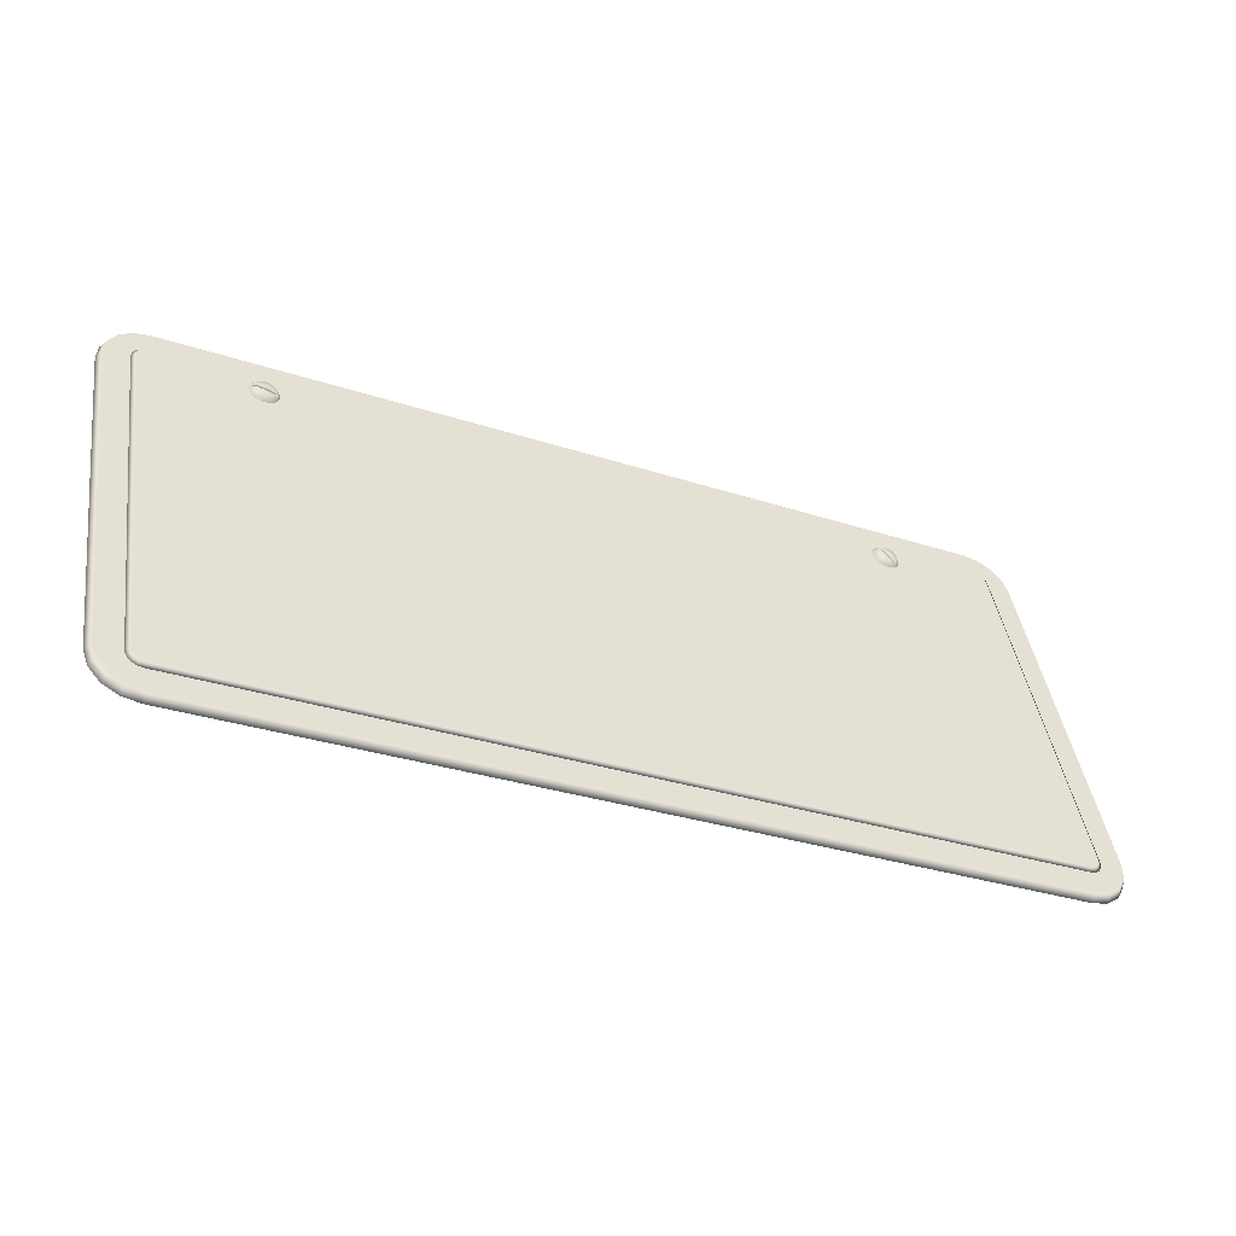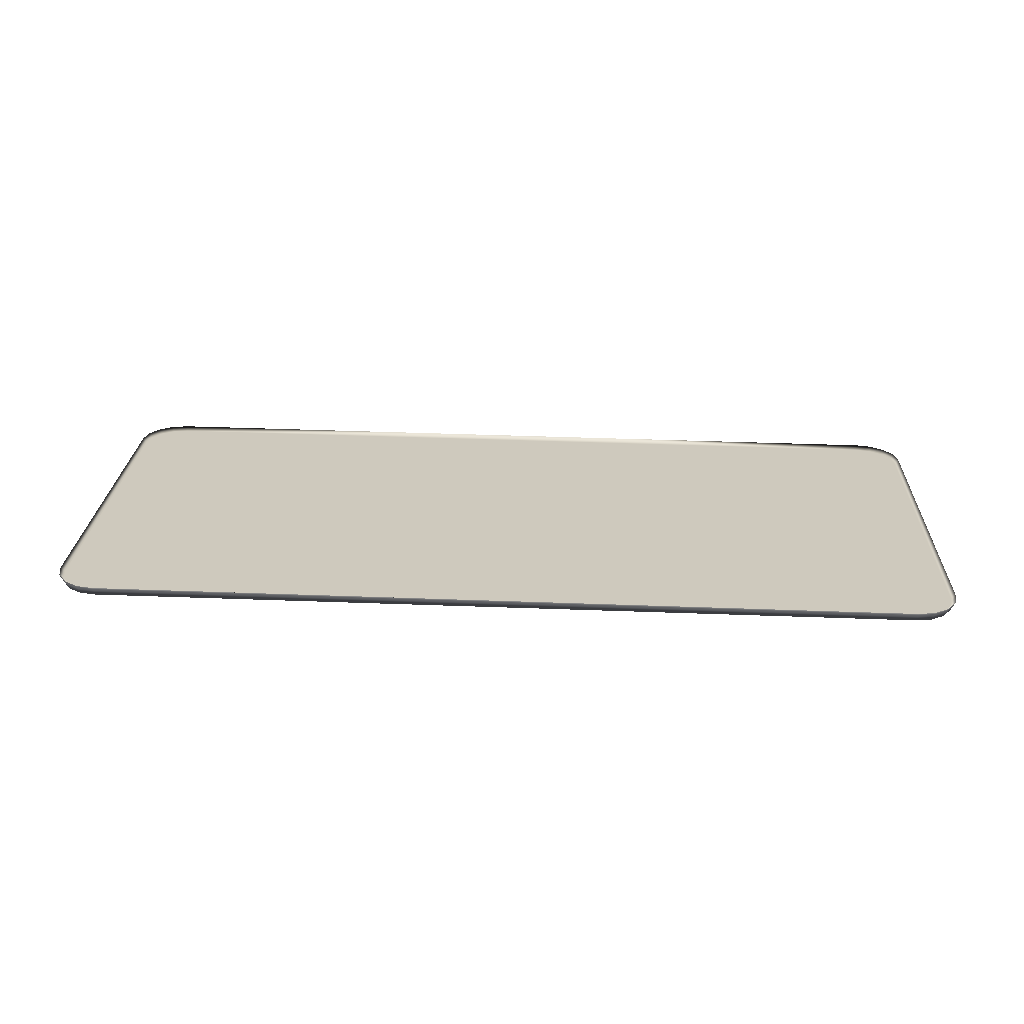
<metadata>
{"format":"obj","ext":"obj","renderer":"f3d","projection":"perspective","resolution":1024,"background":"white","views":[{"elev":-30.6,"azim":154.5,"up":"+Y"},{"elev":43.1,"azim":-177.5,"up":"+Z"}]}
</metadata>
<code>
g Ferrari_Roma_2020LicensePlate_Geo_lodA
v 0.1509 0.4923 -2.269
v 0.1498 0.4972 -2.267
v 0.1524 0.4918 -2.267
v 0.1513 0.4973 -2.266
v 0.148 0.5018 -2.264
v 0.1469 0.5014 -2.266
v 0.1431 0.5049 -2.263
v 0.1426 0.5041 -2.265
v 0.1374 0.506 -2.262
v 0.1373 0.5051 -2.264
v -9.986e-16 0.506 -2.262
v -9.986e-16 0.5051 -2.264
v 0.1509 0.3772 -2.31
v 0.1524 0.3765 -2.308
v 0.1498 0.3722 -2.311
v 0.1513 0.3711 -2.31
v 0.1469 0.3681 -2.313
v 0.148 0.3665 -2.312
v 0.1426 0.3653 -2.314
v 0.1431 0.3634 -2.313
v 0.1374 0.3623 -2.313
v 0.1373 0.3643 -2.314
v -9.986e-16 0.3623 -2.313
v -9.986e-16 0.3643 -2.314
v -0.1373 0.5051 -2.264
v -0.1374 0.506 -2.262
v -0.1426 0.5041 -2.265
v -0.1431 0.5049 -2.263
v -0.1373 0.3643 -2.314
v -0.1374 0.3623 -2.313
v -0.1426 0.3653 -2.314
v -0.1431 0.3634 -2.313
v -0.1469 0.5014 -2.266
v -0.148 0.5018 -2.264
v -0.1498 0.4972 -2.267
v -0.1513 0.4973 -2.266
v -0.1524 0.4918 -2.267
v -0.1509 0.4923 -2.269
v -0.1509 0.3772 -2.31
v -0.1524 0.3765 -2.308
v -0.1498 0.3722 -2.311
v -0.1513 0.3711 -2.31
v -0.148 0.3665 -2.312
v -0.1469 0.3681 -2.313
v -9.986e-16 0.5051 -2.264
v 0.1373 0.5051 -2.264
v -9.986e-16 0.3643 -2.314
v 0.1373 0.3643 -2.314
v 0.1426 0.5041 -2.265
v 0.1469 0.5014 -2.266
v 0.1498 0.4972 -2.267
v 0.1509 0.4923 -2.269
v 0.1426 0.3653 -2.314
v 0.1469 0.3681 -2.313
v 0.1498 0.3722 -2.311
v 0.1509 0.3772 -2.31
v -0.1373 0.3643 -2.314
v -0.1373 0.5051 -2.264
v -0.1426 0.3653 -2.314
v -0.1469 0.3681 -2.313
v -0.1498 0.3722 -2.311
v -0.1509 0.3772 -2.31
v -0.1426 0.5041 -2.265
v -0.1469 0.5014 -2.266
v -0.1498 0.4972 -2.267
v -0.1509 0.4923 -2.269
v 0.1374 0.506 -2.262
v 4.263e-16 0.506 -2.262
v 0.1373 0.5056 -2.266
v 4.263e-16 0.5056 -2.266
v 0.1426 0.5046 -2.266
v 0.1431 0.5049 -2.263
v 0.148 0.5018 -2.264
v 0.1469 0.5019 -2.267
v 0.1513 0.4973 -2.266
v 0.1498 0.4978 -2.269
v 0.1524 0.4918 -2.267
v 0.1509 0.4928 -2.27
v 4.263e-16 0.4983 -2.268
v 0.1381 0.4983 -2.268
v 0.1401 0.4979 -2.269
v 0.1417 0.4969 -2.269
v 0.1428 0.4954 -2.269
v 0.1431 0.4936 -2.27
v 0.1431 0.4552 -2.284
v 0.1509 0.4552 -2.284
v 0.1509 0.3853 -2.308
v 0.1524 0.4541 -2.281
v 0.1524 0.3843 -2.306
v 0.1509 0.3777 -2.311
v 0.1524 0.3765 -2.308
v 0.1498 0.3727 -2.313
v 0.1513 0.3711 -2.31
v 0.148 0.3665 -2.312
v 0.1469 0.3685 -2.314
v 0.1431 0.3634 -2.313
v 0.1426 0.3658 -2.315
v 0.1374 0.3623 -2.313
v 0.1373 0.3648 -2.316
v 4.263e-16 0.3623 -2.313
v 4.263e-16 0.3648 -2.316
v 0.1431 0.3768 -2.311
v 0.1428 0.375 -2.312
v 0.1417 0.3735 -2.313
v 0.1401 0.3725 -2.313
v 0.1381 0.3721 -2.313
v 4.263e-16 0.3721 -2.313
v -0.1373 0.3648 -2.316
v -0.1381 0.3721 -2.313
v -0.1426 0.3658 -2.315
v -0.1401 0.3725 -2.313
v -0.1469 0.3685 -2.314
v -0.1417 0.3735 -2.313
v -0.1428 0.375 -2.312
v -0.1498 0.3727 -2.313
v -0.1431 0.3768 -2.311
v -0.1509 0.3777 -2.311
v -0.1524 0.3765 -2.308
v -0.1513 0.3711 -2.31
v -0.1374 0.3623 -2.313
v -0.1431 0.3634 -2.313
v -0.148 0.3665 -2.312
v -0.1431 0.3853 -2.308
v -0.1509 0.3853 -2.308
v -0.1524 0.3843 -2.306
v -0.1431 0.4552 -2.284
v -0.1509 0.4552 -2.284
v -0.1509 0.4928 -2.27
v -0.1431 0.4936 -2.27
v -0.1498 0.4978 -2.269
v -0.1428 0.4954 -2.269
v -0.1469 0.5019 -2.267
v -0.1417 0.4969 -2.269
v -0.1401 0.4979 -2.269
v -0.1426 0.5046 -2.266
v -0.1381 0.4983 -2.268
v -0.1373 0.5056 -2.266
v -0.1524 0.4541 -2.281
v -0.1524 0.4918 -2.267
v -0.1513 0.4973 -2.266
v -0.1374 0.506 -2.262
v -0.1431 0.5049 -2.263
v -0.148 0.5018 -2.264
v 0.1431 0.3853 -2.308
v 0.1416 0.3857 -2.309
v 0.1353 0.3857 -2.309
v 0.1416 0.3773 -2.312
v 0.1413 0.3759 -2.313
v 0.1406 0.3749 -2.313
v 0.1395 0.3741 -2.314
v 0.138 0.3739 -2.314
v 0.09869 0.3857 -2.309
v 0.09634 0.3857 -2.309
v 0.05969 0.3857 -2.309
v 0.05733 0.3857 -2.309
v 0.02068 0.3857 -2.309
v 0.01833 0.3857 -2.309
v 1.907e-08 0.3857 -2.309
v 4.263e-16 0.3739 -2.314
v 0.05969 0.4555 -2.285
v 0.05733 0.4555 -2.285
v 0.138 0.4972 -2.27
v 0.02068 0.4555 -2.285
v 0.01833 0.4555 -2.285
v 4.263e-16 0.4972 -2.27
v 1.907e-08 0.4555 -2.285
v 0.09634 0.4555 -2.285
v 0.09869 0.4555 -2.285
v 0.1416 0.4938 -2.271
v 0.1353 0.4555 -2.285
v 0.1416 0.4555 -2.285
v 0.1413 0.4952 -2.271
v 0.1406 0.4963 -2.27
v 0.1395 0.497 -2.27
v -0.138 0.4972 -2.27
v -0.01833 0.4555 -2.285
v -0.02068 0.4555 -2.285
v -0.05733 0.4555 -2.285
v -0.05969 0.4555 -2.285
v -0.09634 0.4555 -2.285
v -0.09869 0.4555 -2.285
v -0.1353 0.4555 -2.285
v -0.1395 0.497 -2.27
v -0.1406 0.4963 -2.27
v -0.1413 0.4952 -2.271
v -0.1416 0.4938 -2.271
v -0.1416 0.4555 -2.285
v -0.05733 0.3857 -2.309
v -0.05969 0.3857 -2.309
v -0.138 0.3739 -2.314
v -0.02068 0.3857 -2.309
v -0.01833 0.3857 -2.309
v -0.09634 0.3857 -2.309
v -0.09869 0.3857 -2.309
v -0.1353 0.3857 -2.309
v -0.1395 0.3741 -2.314
v -0.1406 0.3749 -2.313
v -0.1413 0.3759 -2.313
v -0.1416 0.3773 -2.312
v -0.1416 0.3857 -2.309
v -0.1431 0.3768 -2.311
v -0.1428 0.375 -2.312
v -0.1401 0.3725 -2.313
v -0.1381 0.3721 -2.313
v 4.263e-16 0.3721 -2.313
v 0.1381 0.3721 -2.313
v 0.1401 0.3725 -2.313
v 0.1417 0.3735 -2.313
v 0.1428 0.375 -2.312
v 0.1431 0.3768 -2.311
v 0.1431 0.3853 -2.308
v 0.1431 0.4552 -2.284
v 0.1431 0.4936 -2.27
v 0.1428 0.4954 -2.269
v 0.1417 0.4969 -2.269
v 0.1401 0.4979 -2.269
v 0.1381 0.4983 -2.268
v 4.263e-16 0.4983 -2.268
v -0.1381 0.4983 -2.268
v -0.1401 0.4979 -2.269
v -0.1417 0.4969 -2.269
v -0.1428 0.4954 -2.269
v -0.1431 0.4936 -2.27
v -0.1431 0.4552 -2.284
v -0.1431 0.3853 -2.308
v 0.09869 0.4555 -2.285
v 0.09869 0.3857 -2.309
v 0.1353 0.4555 -2.285
v 0.1353 0.3857 -2.309
v 0.05969 0.4555 -2.285
v 0.05969 0.3857 -2.309
v 0.09634 0.4555 -2.285
v 0.09634 0.3857 -2.309
v 0.02068 0.4555 -2.285
v 0.02068 0.3857 -2.309
v 0.05733 0.4555 -2.285
v 0.05733 0.3857 -2.309
v 1.907e-08 0.3857 -2.309
v 0.01833 0.3857 -2.309
v 1.907e-08 0.4555 -2.285
v 0.01833 0.4555 -2.285
v -0.01833 0.3857 -2.309
v -0.01833 0.4555 -2.285
v -0.05733 0.4555 -2.285
v -0.05733 0.3857 -2.309
v -0.02068 0.4555 -2.285
v -0.02068 0.3857 -2.309
v -0.09634 0.4555 -2.285
v -0.09634 0.3857 -2.309
v -0.05969 0.4555 -2.285
v -0.05969 0.3857 -2.309
v -0.1353 0.4555 -2.285
v -0.1353 0.3857 -2.309
v -0.09869 0.4555 -2.285
v -0.09869 0.3857 -2.309
v -0.1417 0.3735 -2.313
v -0.1 0.4887 -2.273
v -0.1008 0.4899 -2.274
v -0.1013 0.4879 -2.273
v -0.09908 0.4897 -2.273
v -0.1028 0.4891 -2.274
v -0.09965 0.4917 -2.273
v -0.1029 0.4907 -2.274
v -0.1023 0.4917 -2.274
v -0.1027 0.4876 -2.273
v -0.09852 0.491 -2.272
v -0.1019 0.4924 -2.274
v -0.1039 0.4894 -2.274
v -0.1042 0.4877 -2.273
v -0.09841 0.4924 -2.272
v -0.1013 0.4933 -2.273
v -0.09983 0.4938 -2.273
v -0.1046 0.4889 -2.274
v -0.1052 0.489 -2.274
v -0.1056 0.4882 -2.273
v -0.1005 0.4945 -2.272
v -0.09877 0.4937 -2.271
v -0.09955 0.4949 -2.271
v -0.1006 0.4951 -2.272
v -0.101 0.4956 -2.271
v -0.1007 0.4958 -2.27
v -0.1067 0.4891 -2.273
v -0.1056 0.4895 -2.274
v -0.1057 0.4904 -2.274
v -0.1064 0.4912 -2.274
v -0.102 0.4963 -2.27
v -0.1017 0.4957 -2.271
v -0.1024 0.4956 -2.272
v -0.1034 0.4958 -2.272
v -0.1049 0.4919 -2.274
v -0.1075 0.4903 -2.272
v -0.1066 0.4932 -2.273
v -0.1043 0.4929 -2.273
v -0.1078 0.4916 -2.272
v -0.1035 0.4964 -2.27
v -0.1033 0.4944 -2.273
v -0.1054 0.495 -2.272
v -0.1039 0.4935 -2.273
v -0.1049 0.4961 -2.27
v -0.1071 0.4943 -2.271
v -0.1077 0.493 -2.271
v -0.1062 0.4954 -2.271
v -0.1023 0.495 -2.271
v -0.1041 0.4923 -2.272
v -0.1047 0.4914 -2.272
v -0.1054 0.4901 -2.273
v -0.1031 0.4938 -2.272
v -0.1037 0.4929 -2.272
v -0.1054 0.4895 -2.273
v -0.1051 0.489 -2.273
v -0.1045 0.489 -2.273
v -0.1039 0.4893 -2.273
v -0.1031 0.4905 -2.273
v -0.1025 0.4914 -2.272
v -0.1021 0.492 -2.272
v -0.1016 0.4929 -2.272
v -0.1008 0.4941 -2.271
v -0.1008 0.4948 -2.271
v -0.1011 0.4952 -2.271
v -0.1017 0.4953 -2.271
v -0.1011 0.4952 -2.271
v -0.1017 0.4953 -2.271
v -0.1051 0.489 -2.273
v -0.1023 0.495 -2.271
v -0.1054 0.4895 -2.273
v -0.1031 0.4938 -2.272
v -0.1054 0.4901 -2.273
v -0.1047 0.4914 -2.272
v -0.1041 0.4923 -2.272
v -0.1037 0.4929 -2.272
v -0.1008 0.4948 -2.271
v -0.1045 0.489 -2.273
v -0.1039 0.4893 -2.273
v -0.1008 0.4941 -2.271
v -0.1016 0.4929 -2.272
v -0.1021 0.492 -2.272
v -0.1031 0.4905 -2.273
v -0.1025 0.4914 -2.272
v 0.1069 0.4884 -2.273
v 0.108 0.4893 -2.273
v 0.1062 0.4897 -2.274
v 0.1056 0.4878 -2.273
v 0.1076 0.4914 -2.273
v 0.1041 0.4891 -2.274
v 0.1061 0.492 -2.274
v 0.1049 0.4916 -2.274
v 0.1087 0.4906 -2.272
v 0.1041 0.4876 -2.273
v 0.1042 0.4914 -2.274
v 0.1076 0.4924 -2.273
v 0.1089 0.4919 -2.272
v 0.1027 0.4878 -2.273
v 0.103 0.4911 -2.274
v 0.1021 0.4898 -2.274
v 0.108 0.4928 -2.273
v 0.1081 0.4934 -2.272
v 0.1087 0.4933 -2.271
v 0.1014 0.4906 -2.274
v 0.1014 0.4885 -2.273
v 0.1003 0.4895 -2.273
v 0.1007 0.4907 -2.273
v 0.1003 0.4912 -2.273
v 0.09969 0.4907 -2.272
v 0.1081 0.4946 -2.271
v 0.1077 0.4939 -2.272
v 0.107 0.4943 -2.272
v 0.1064 0.4951 -2.272
v 0.09949 0.4921 -2.272
v 0.1004 0.4918 -2.273
v 0.1008 0.4926 -2.273
v 0.1008 0.4936 -2.273
v 0.1054 0.4941 -2.273
v 0.1071 0.4956 -2.271
v 0.1043 0.4958 -2.272
v 0.1042 0.4938 -2.273
v 0.1058 0.4962 -2.27
v 0.09975 0.4935 -2.271
v 0.1023 0.4932 -2.273
v 0.1022 0.4952 -2.272
v 0.1035 0.4936 -2.273
v 0.1004 0.4947 -2.271
v 0.1028 0.4963 -2.27
v 0.1043 0.4965 -2.27
v 0.1015 0.4957 -2.271
v 0.1011 0.4921 -2.272
v 0.1043 0.4931 -2.272
v 0.1054 0.4934 -2.272
v 0.1068 0.4937 -2.272
v 0.1025 0.4925 -2.272
v 0.1036 0.4929 -2.272
v 0.1075 0.4936 -2.272
v 0.1079 0.4932 -2.272
v 0.1078 0.4927 -2.272
v 0.1073 0.4922 -2.272
v 0.1059 0.4917 -2.272
v 0.1048 0.4914 -2.272
v 0.1041 0.4912 -2.272
v 0.103 0.4909 -2.273
v 0.1016 0.4905 -2.273
v 0.1009 0.4907 -2.273
v 0.1005 0.4911 -2.273
v 0.1006 0.4916 -2.272
v 0.1005 0.4911 -2.273
v 0.1079 0.4932 -2.272
v 0.1006 0.4916 -2.272
v 0.1011 0.4921 -2.272
v 0.1075 0.4936 -2.272
v 0.1025 0.4925 -2.272
v 0.1068 0.4937 -2.272
v 0.1054 0.4934 -2.272
v 0.1043 0.4931 -2.272
v 0.1036 0.4929 -2.272
v 0.1009 0.4907 -2.273
v 0.1078 0.4927 -2.272
v 0.1073 0.4922 -2.272
v 0.1016 0.4905 -2.273
v 0.103 0.4909 -2.273
v 0.1041 0.4912 -2.272
v 0.1059 0.4917 -2.272
v 0.1048 0.4914 -2.272
g Ferrari_Roma_2020LicensePlate_Geo_lodA_0
f 3 2 1
f 3 4 2
f 5 2 4
f 5 6 2
f 7 6 5
f 7 8 6
f 8 7 9
f 8 9 10
f 11 10 9
f 11 12 10
f 13 3 1
f 13 14 3
f 15 14 13
f 15 16 14
f 16 15 17
f 16 17 18
f 18 17 19
f 18 19 20
f 21 20 19
f 21 19 22
f 22 23 21
f 22 24 23
f 11 25 12
f 11 26 25
f 27 25 26
f 27 26 28
f 29 23 24
f 29 30 23
f 31 30 29
f 31 32 30
f 28 33 27
f 28 34 33
f 34 35 33
f 34 36 35
f 35 36 37
f 35 37 38
f 37 39 38
f 37 40 39
f 41 39 40
f 41 40 42
f 43 32 31
f 43 31 44
f 42 44 41
f 42 43 44
f 47 46 45
f 48 46 47
f 48 49 46
f 48 50 49
f 48 51 50
f 48 52 51
f 53 52 48
f 54 52 53
f 55 52 54
f 55 56 52
f 45 57 47
f 58 57 45
f 58 59 57
f 58 60 59
f 58 61 60
f 58 62 61
f 63 62 58
f 64 62 63
f 65 62 64
f 65 66 62
f 69 68 67
f 69 70 68
f 71 69 67
f 71 67 72
f 73 71 72
f 73 74 71
f 75 74 73
f 75 76 74
f 77 76 75
f 77 78 76
f 69 79 70
f 69 80 79
f 80 69 71
f 80 71 81
f 81 71 74
f 81 74 82
f 83 74 76
f 83 82 74
f 84 76 78
f 84 83 76
f 85 84 78
f 85 78 86
f 87 85 86
f 88 87 86
f 88 78 77
f 88 86 78
f 88 89 87
f 90 87 89
f 90 89 91
f 92 90 91
f 92 91 93
f 94 92 93
f 94 95 92
f 96 95 94
f 96 97 95
f 98 97 96
f 98 99 97
f 100 99 98
f 100 101 99
f 102 90 92
f 102 92 103
f 103 92 95
f 103 95 104
f 105 95 97
f 105 104 95
f 106 97 99
f 106 105 97
f 107 99 101
f 107 106 99
f 107 101 108
f 108 101 100
f 107 108 109
f 110 109 108
f 110 111 109
f 112 111 110
f 112 113 111
f 114 113 112
f 114 112 115
f 116 114 115
f 116 115 117
f 115 118 117
f 115 119 118
f 110 108 120
f 108 100 120
f 110 120 121
f 112 110 121
f 112 121 122
f 115 122 119
f 115 112 122
f 123 116 117
f 123 117 124
f 117 125 124
f 117 118 125
f 126 123 124
f 126 124 127
f 126 127 128
f 126 128 129
f 130 129 128
f 130 131 129
f 132 131 130
f 132 133 131
f 134 133 132
f 134 132 135
f 136 134 135
f 136 135 137
f 79 136 137
f 79 137 70
f 128 127 138
f 128 138 139
f 130 128 139
f 130 139 140
f 132 130 140
f 135 141 137
f 135 142 141
f 137 68 70
f 137 141 68
f 132 140 143
f 135 143 142
f 135 132 143
f 124 138 127
f 124 125 138
f 90 144 87
f 90 102 144
f 87 144 85
f 147 146 145
f 147 148 146
f 146 148 149
f 146 149 150
f 146 150 151
f 146 151 152
f 152 151 153
f 153 151 154
f 154 151 155
f 155 151 156
f 156 151 157
f 157 151 158
f 158 151 159
f 160 154 155
f 160 155 161
f 162 160 161
f 162 161 163
f 162 163 164
f 156 164 163
f 156 157 164
f 162 164 165
f 165 164 166
f 162 167 160
f 162 168 167
f 168 153 167
f 162 169 168
f 168 169 170
f 170 169 171
f 162 172 169
f 162 173 172
f 174 173 162
f 145 170 171
f 145 146 170
f 166 175 165
f 176 175 166
f 177 175 176
f 178 175 177
f 179 175 178
f 180 175 179
f 181 175 180
f 182 175 181
f 182 183 175
f 182 184 183
f 182 185 184
f 185 182 186
f 186 182 187
f 188 179 178
f 188 189 179
f 190 189 188
f 190 188 191
f 176 191 177
f 190 191 192
f 190 192 159
f 159 192 158
f 190 193 189
f 193 181 180
f 190 194 193
f 193 194 181
f 190 195 194
f 196 195 190
f 197 195 196
f 198 195 197
f 198 199 195
f 195 199 200
f 182 200 187
f 182 195 200
f 176 192 191
f 198 201 199
f 198 202 201
f 203 197 196
f 204 203 196
f 204 196 190
f 190 205 204
f 190 159 205
f 205 159 151
f 205 151 206
f 150 206 151
f 150 207 206
f 149 207 150
f 149 208 207
f 148 208 149
f 148 209 208
f 148 210 209
f 148 147 210
f 147 211 210
f 147 145 211
f 211 145 171
f 211 171 212
f 212 171 169
f 212 169 213
f 172 213 169
f 172 214 213
f 173 214 172
f 173 215 214
f 174 215 173
f 174 216 215
f 174 217 216
f 174 162 217
f 218 217 162
f 218 162 165
f 218 165 175
f 218 175 219
f 183 219 175
f 183 220 219
f 221 220 183
f 221 183 184
f 222 221 184
f 222 184 185
f 223 222 185
f 223 185 186
f 186 224 223
f 186 187 224
f 187 225 224
f 187 200 225
f 199 225 200
f 199 201 225
f 168 152 153
f 228 227 226
f 228 229 227
f 232 231 230
f 232 233 231
f 236 235 234
f 236 237 235
f 240 239 238
f 240 241 239
f 240 238 242
f 240 242 243
f 246 245 244
f 246 247 245
f 250 249 248
f 250 251 249
f 254 253 252
f 254 255 253
f 203 256 197
f 256 198 197
f 256 202 198
f 259 258 257
f 257 258 260
f 259 261 258
f 260 258 262
f 258 261 263
f 258 263 264
f 265 261 259
f 260 262 266
f 267 258 264
f 267 262 258
f 263 261 268
f 269 261 265
f 269 268 261
f 266 262 270
f 271 262 267
f 271 272 262
f 270 262 272
f 273 268 269
f 273 269 274
f 274 269 275
f 276 272 271
f 270 272 277
f 276 278 272
f 277 272 278
f 278 276 279
f 278 279 280
f 278 280 281
f 282 274 275
f 282 283 274
f 284 283 282
f 284 282 285
f 280 286 281
f 287 286 280
f 288 286 287
f 286 288 289
f 284 285 290
f 291 285 282
f 290 285 292
f 290 292 293
f 294 285 291
f 294 292 285
f 286 289 295
f 296 289 288
f 293 292 297
f 297 289 296
f 293 297 298
f 297 296 298
f 295 289 299
f 299 289 297
f 300 297 292
f 301 292 294
f 300 292 301
f 302 297 300
f 299 297 302
f 303 288 287
f 303 296 288
f 304 290 293
f 304 305 290
f 306 290 305
f 303 307 296
f 308 293 298
f 308 304 293
f 308 296 307
f 308 298 296
f 306 283 284
f 306 309 283
f 309 274 283
f 309 310 274
f 311 274 310
f 311 273 274
f 312 273 311
f 312 268 273
f 312 263 268
f 312 313 263
f 314 263 313
f 314 264 263
f 314 267 264
f 314 315 267
f 315 271 267
f 315 316 271
f 317 271 316
f 317 276 271
f 317 279 276
f 317 318 279
f 318 280 279
f 318 319 280
f 320 280 319
f 320 287 280
f 303 287 320
f 323 322 321
f 323 324 322
f 323 325 324
f 325 326 324
f 325 327 326
f 328 326 327
f 328 329 326
f 326 329 330
f 323 321 331
f 323 331 332
f 331 333 332
f 331 334 333
f 335 333 334
f 335 336 333
f 336 337 333
f 336 338 337
f 306 284 290
f 341 340 339
f 341 339 342
f 343 340 341
f 341 342 344
f 341 345 343
f 341 346 345
f 343 347 340
f 344 342 348
f 341 349 346
f 341 344 349
f 343 345 350
f 343 351 347
f 350 351 343
f 344 348 352
f 344 353 349
f 344 354 353
f 344 352 354
f 350 355 351
f 351 355 356
f 351 356 357
f 354 358 353
f 354 352 359
f 360 358 354
f 354 359 360
f 358 360 361
f 361 360 362
f 362 360 363
f 356 364 357
f 365 364 356
f 365 366 364
f 364 366 367
f 368 362 363
f 368 369 362
f 368 370 369
f 370 368 371
f 367 366 372
f 367 373 364
f 374 367 372
f 374 372 375
f 367 376 373
f 374 376 367
f 371 368 377
f 371 378 370
f 379 374 375
f 379 378 371
f 379 375 380
f 379 380 378
f 371 377 381
f 371 381 379
f 379 382 374
f 374 383 376
f 374 382 383
f 379 384 382
f 379 381 384
f 385 369 370
f 378 385 370
f 372 386 375
f 372 387 386
f 388 387 372
f 378 389 385
f 375 390 380
f 375 386 390
f 390 378 380
f 390 389 378
f 365 388 366
f 365 391 388
f 356 391 365
f 356 392 391
f 393 392 356
f 393 356 355
f 394 393 355
f 394 355 350
f 345 394 350
f 345 395 394
f 396 395 345
f 396 345 346
f 349 396 346
f 349 397 396
f 353 397 349
f 353 398 397
f 399 398 353
f 399 353 358
f 361 399 358
f 361 400 399
f 362 400 361
f 362 401 400
f 402 401 362
f 402 362 369
f 385 402 369
f 405 404 403
f 404 405 406
f 404 406 407
f 408 407 406
f 408 409 407
f 408 410 409
f 411 410 408
f 411 408 412
f 413 403 404
f 413 404 414
f 415 413 414
f 415 416 413
f 415 417 416
f 418 417 415
f 419 418 415
f 419 420 418
f 388 372 366

</code>
